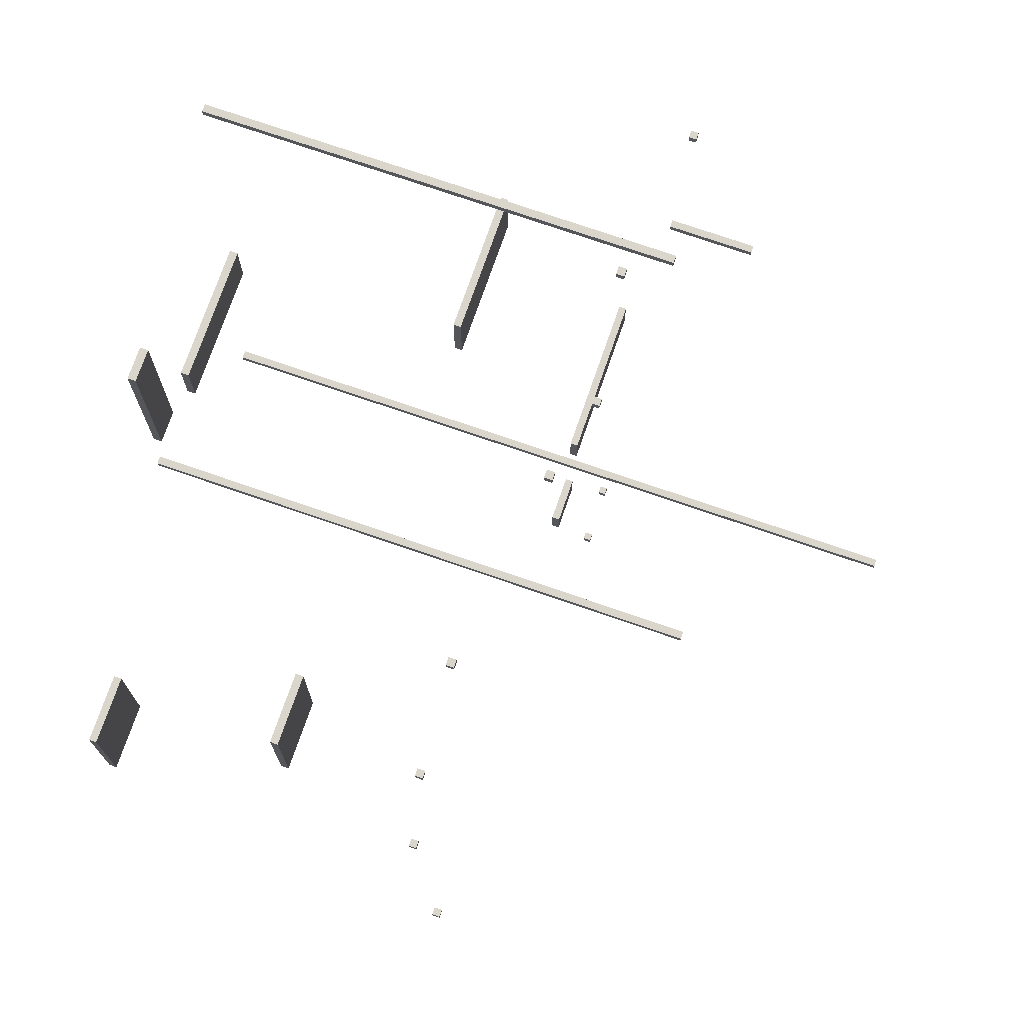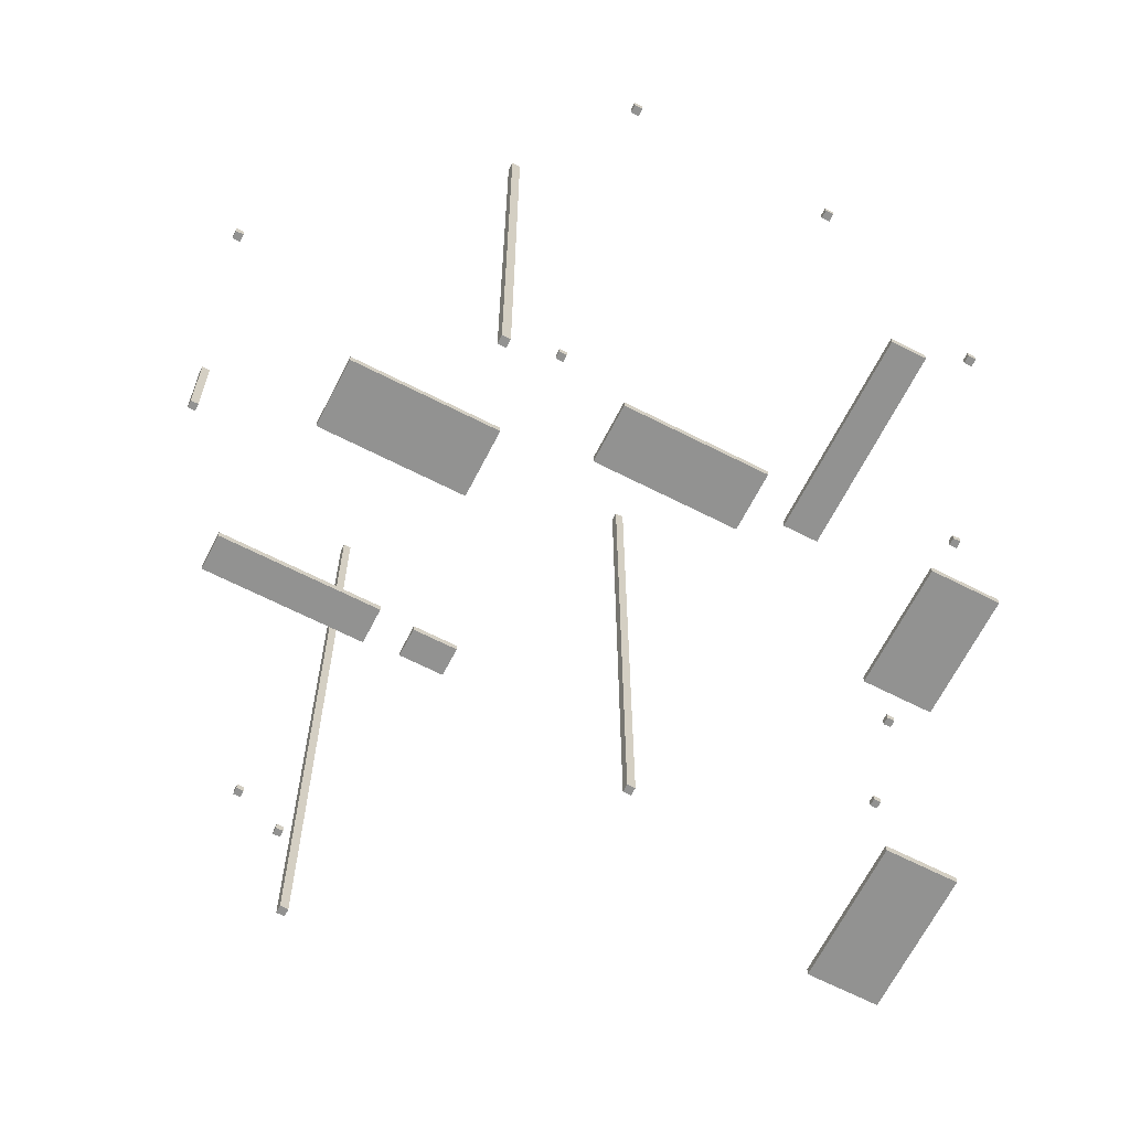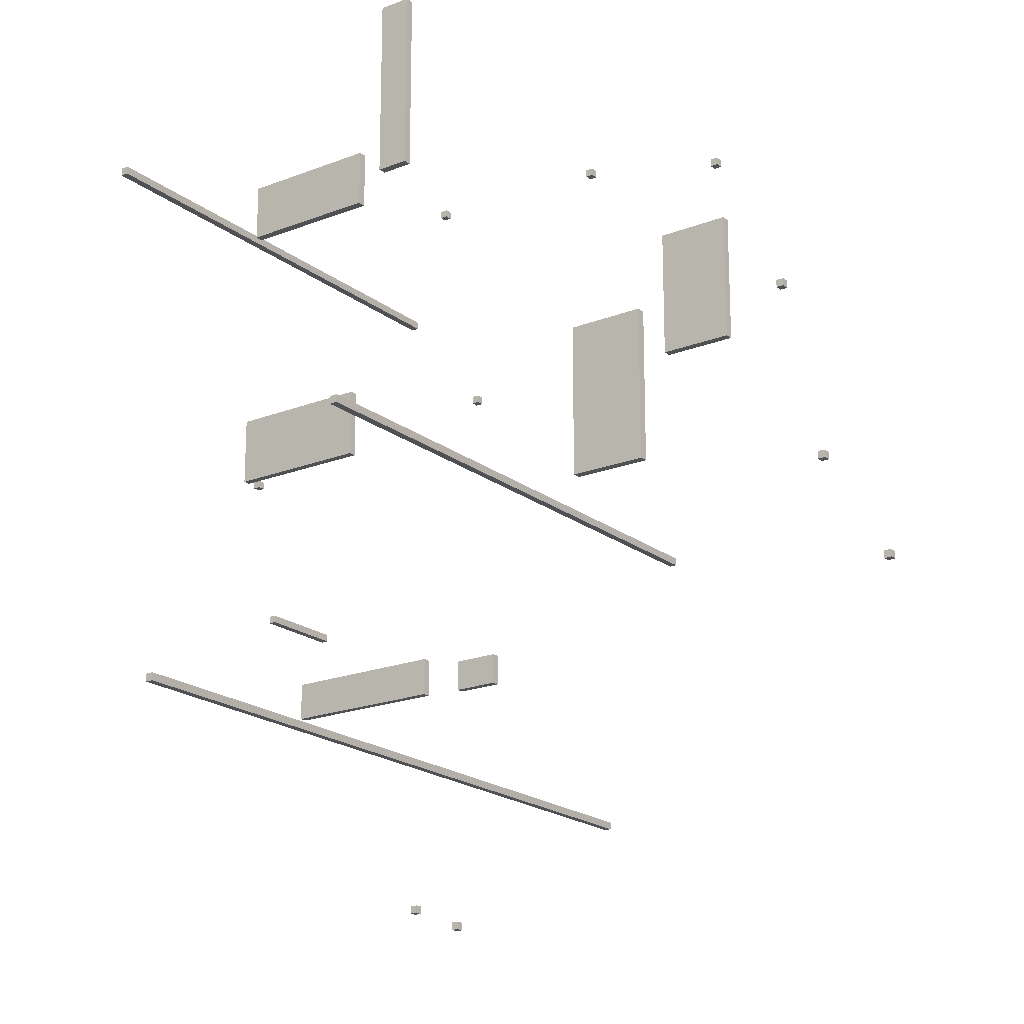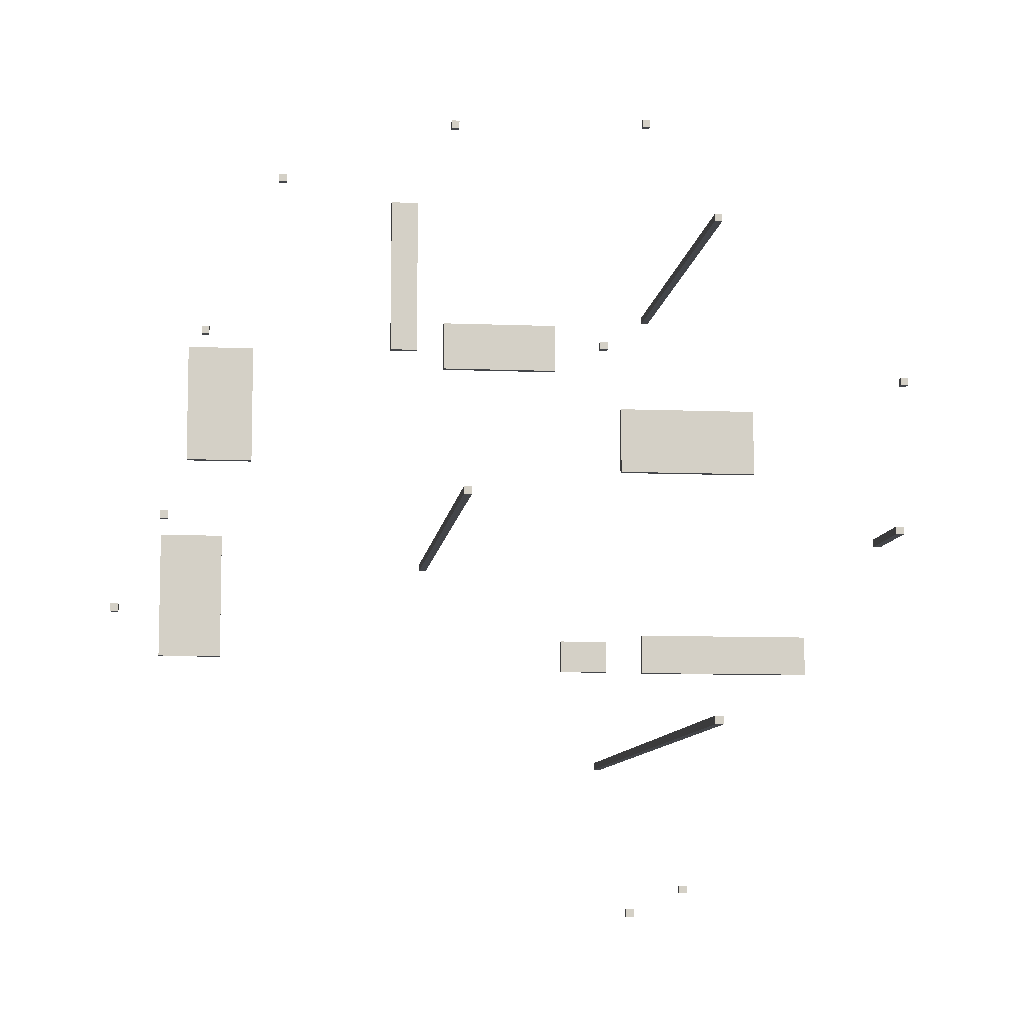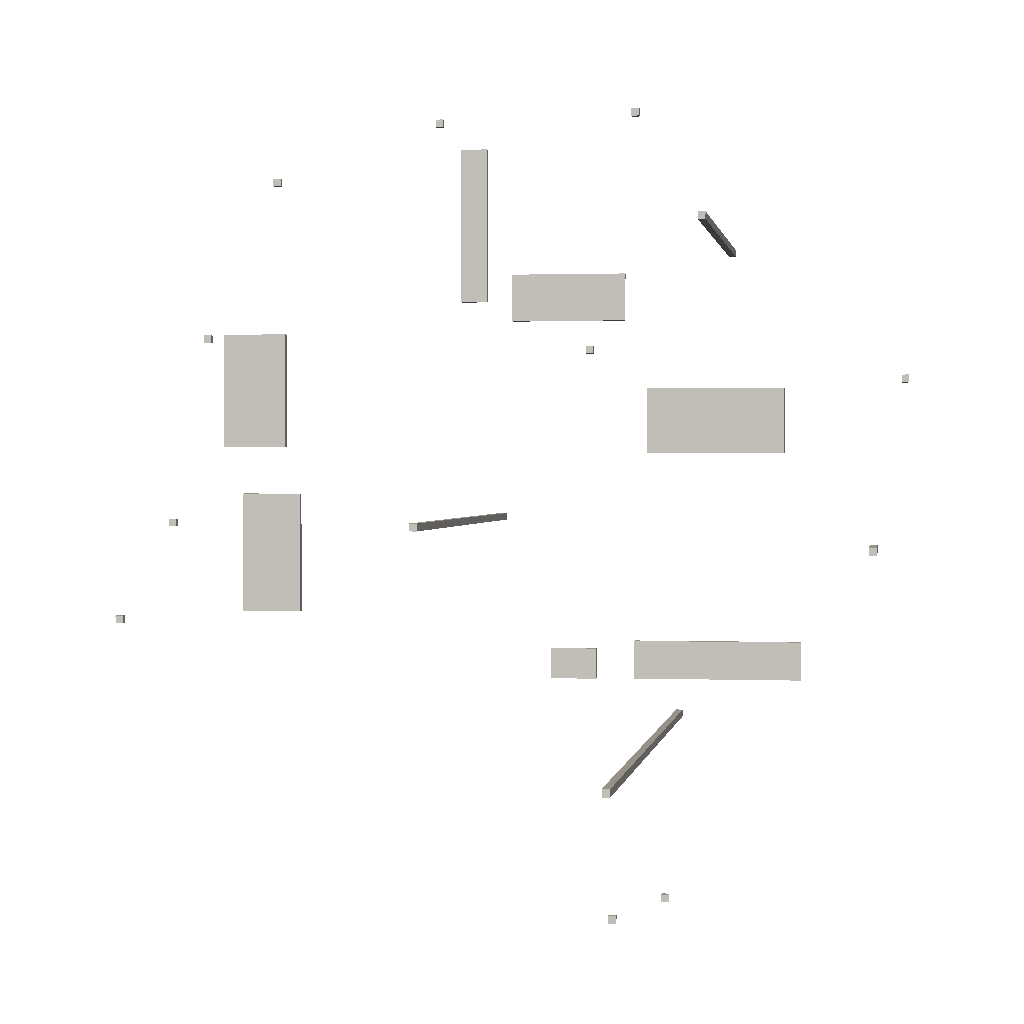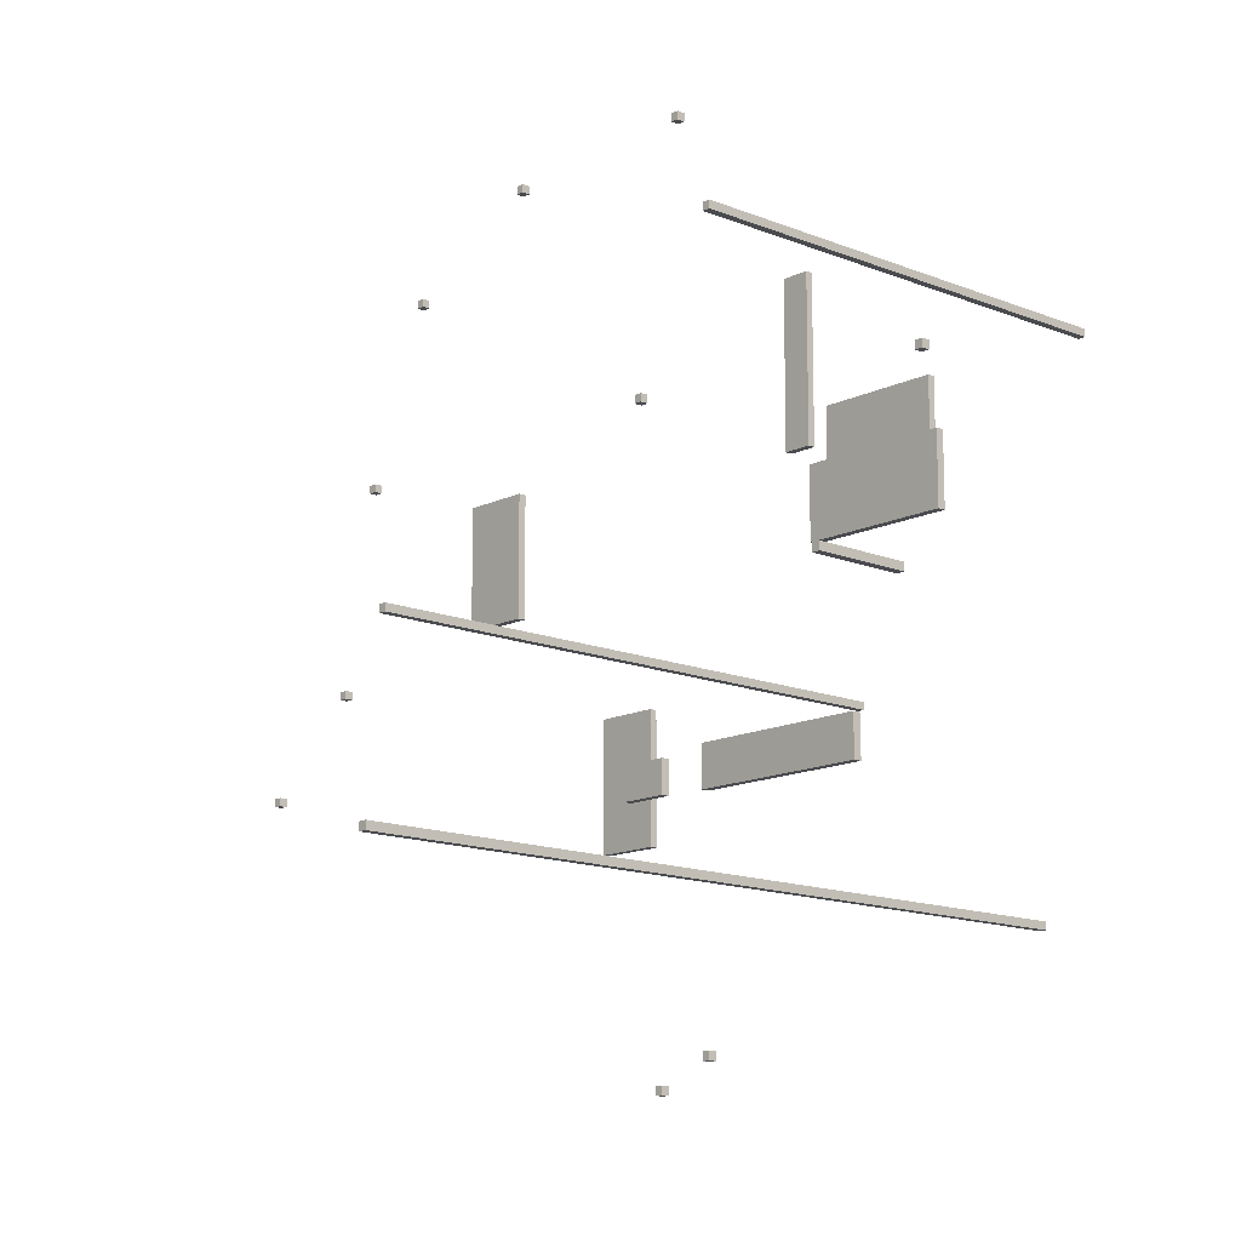
<metadata>
{"format":"obj","ext":"obj","renderer":"f3d","projection":"perspective","resolution":1024,"background":"white","views":[{"elev":74.0,"azim":109.1,"up":"+Z"},{"elev":-66.2,"azim":-27.1,"up":"+Y"},{"elev":-19.8,"azim":35.9,"up":"+Z"},{"elev":-8.7,"azim":173.7,"up":"+Z"},{"elev":1.0,"azim":-171.4,"up":"+Z"},{"elev":-13.7,"azim":-132.5,"up":"+Z"}]}
</metadata>
<code>
g 黄强光
v -52 83 18
v -52 83 17
v -52 84 18
v -52 84 17
v -48 83 -4
v -48 83 -5
v -48 95 -4
v -48 95 -5
v -38 79 -17
v -38 79 -22
v -38 80 -17
v -38 80 -22
v -35 62 17
v -35 62 8
v -35 63 17
v -35 63 8
v -26 26 39
v -26 26 38
v -26 88 39
v -26 88 38
v -21 83 -50
v -21 83 -51
v -21 84 -50
v -21 84 -51
v -18 27 -31
v -18 27 -32
v -18 126 -31
v -18 126 -32
v -17 83 53
v -17 83 52
v -17 84 53
v -17 84 52
v -14 83 -53
v -14 83 -54
v -14 84 -53
v -14 84 -54
v -11 80 -18
v -11 80 -22
v -11 81 -18
v -11 81 -22
v -11 83 22
v -11 83 21
v -11 84 22
v -11 84 21
v -10 35 35
v -10 35 28
v -10 36 35
v -10 36 28
v 9 28 -1
v 9 28 -2
v 9 83 52
v 9 83 51
v 9 84 52
v 9 84 51
v 9 103 -1
v 9 103 -2
v 11 34 54
v 11 34 31
v 11 35 54
v 11 35 31
v 32 79 45
v 32 79 44
v 32 80 45
v 32 80 44
v 36 60 25
v 36 60 9
v 36 61 25
v 36 61 9
v 40 34 2
v 40 34 -16
v 40 35 2
v 40 35 -16
v 42 78 24
v 42 78 23
v 42 79 24
v 42 79 23
v 47 78 -1
v 47 78 -2
v 47 79 -1
v 47 79 -2
v 53 83 -14
v 53 83 -15
v 53 84 -14
v 53 84 -15
v -51 83 18
v -51 83 17
v -51 84 18
v -51 84 17
v -47 83 -4
v -47 83 -5
v -47 95 -4
v -47 95 -5
v -25 26 39
v -25 26 38
v -25 88 39
v -25 88 38
v -20 83 -50
v -20 83 -51
v -20 84 -50
v -20 84 -51
v -17 27 -31
v -17 27 -32
v -17 126 -31
v -17 126 -32
v -16 62 17
v -16 62 8
v -16 63 17
v -16 63 8
v -16 79 -17
v -16 79 -22
v -16 80 -17
v -16 80 -22
v -16 83 53
v -16 83 52
v -16 84 53
v -16 84 52
v -13 83 -53
v -13 83 -54
v -13 84 -53
v -13 84 -54
v -10 83 22
v -10 83 21
v -10 84 22
v -10 84 21
v -5 80 -18
v -5 80 -22
v -5 81 -18
v -5 81 -22
v 7 35 35
v 7 35 28
v 7 36 35
v 7 36 28
v 10 28 -1
v 10 28 -2
v 10 83 52
v 10 83 51
v 10 84 52
v 10 84 51
v 10 103 -1
v 10 103 -2
v 15 34 54
v 15 34 31
v 15 35 54
v 15 35 31
v 33 79 45
v 33 79 44
v 33 80 45
v 33 80 44
v 43 78 24
v 43 78 23
v 43 79 24
v 43 79 23
v 45 60 25
v 45 60 9
v 45 61 25
v 45 61 9
v 48 78 -1
v 48 78 -2
v 48 79 -1
v 48 79 -2
v 49 34 2
v 49 34 -16
v 49 35 2
v 49 35 -16
v 54 83 -14
v 54 83 -15
v 54 84 -14
v 54 84 -15
v 11 34 54
v 11 35 54
v 15 34 54
v 15 35 54
v -17 83 53
v -17 84 53
v -16 83 53
v -16 84 53
v 9 83 52
v 9 84 52
v 10 83 52
v 10 84 52
v 32 79 45
v 32 80 45
v 33 79 45
v 33 80 45
v -26 26 39
v -26 88 39
v -25 26 39
v -25 88 39
v -10 35 35
v -10 36 35
v 7 35 35
v 7 36 35
v 36 60 25
v 36 61 25
v 45 60 25
v 45 61 25
v 42 78 24
v 42 79 24
v 43 78 24
v 43 79 24
v -11 83 22
v -11 84 22
v -10 83 22
v -10 84 22
v -52 83 18
v -52 84 18
v -51 83 18
v -51 84 18
v -35 62 17
v -35 63 17
v -16 62 17
v -16 63 17
v 40 34 2
v 40 35 2
v 49 34 2
v 49 35 2
v 9 28 -1
v 9 103 -1
v 10 28 -1
v 10 103 -1
v 47 78 -1
v 47 79 -1
v 48 78 -1
v 48 79 -1
v -48 83 -4
v -48 95 -4
v -47 83 -4
v -47 95 -4
v 53 83 -14
v 53 84 -14
v 54 83 -14
v 54 84 -14
v -38 79 -17
v -38 80 -17
v -16 79 -17
v -16 80 -17
v -11 80 -18
v -11 81 -18
v -5 80 -18
v -5 81 -18
v -18 27 -31
v -18 126 -31
v -17 27 -31
v -17 126 -31
v -21 83 -50
v -21 84 -50
v -20 83 -50
v -20 84 -50
v -14 83 -53
v -14 84 -53
v -13 83 -53
v -13 84 -53
v -17 83 52
v -17 84 52
v -16 83 52
v -16 84 52
v 9 83 51
v 9 84 51
v 10 83 51
v 10 84 51
v 32 79 44
v 32 80 44
v 33 79 44
v 33 80 44
v -26 26 38
v -26 88 38
v -25 26 38
v -25 88 38
v 11 34 31
v 11 35 31
v 15 34 31
v 15 35 31
v -10 35 28
v -10 36 28
v 7 35 28
v 7 36 28
v 42 78 23
v 42 79 23
v 43 78 23
v 43 79 23
v -11 83 21
v -11 84 21
v -10 83 21
v -10 84 21
v -52 83 17
v -52 84 17
v -51 83 17
v -51 84 17
v 36 60 9
v 36 61 9
v 45 60 9
v 45 61 9
v -35 62 8
v -35 63 8
v -16 62 8
v -16 63 8
v 9 28 -2
v 9 103 -2
v 10 28 -2
v 10 103 -2
v 47 78 -2
v 47 79 -2
v 48 78 -2
v 48 79 -2
v -48 83 -5
v -48 95 -5
v -47 83 -5
v -47 95 -5
v 53 83 -15
v 53 84 -15
v 54 83 -15
v 54 84 -15
v 40 34 -16
v 40 35 -16
v 49 34 -16
v 49 35 -16
v -38 79 -22
v -38 80 -22
v -16 79 -22
v -16 80 -22
v -11 80 -22
v -11 81 -22
v -5 80 -22
v -5 81 -22
v -18 27 -32
v -18 126 -32
v -17 27 -32
v -17 126 -32
v -21 83 -51
v -21 84 -51
v -20 83 -51
v -20 84 -51
v -14 83 -54
v -14 84 -54
v -13 83 -54
v -13 84 -54
v -26 26 39
v -25 26 39
v -26 26 38
v -25 26 38
v -18 27 -31
v -17 27 -31
v -18 27 -32
v -17 27 -32
v 9 28 -1
v 10 28 -1
v 9 28 -2
v 10 28 -2
v 11 34 54
v 15 34 54
v 11 34 31
v 15 34 31
v 40 34 2
v 49 34 2
v 40 34 -16
v 49 34 -16
v -10 35 35
v 7 35 35
v -10 35 28
v 7 35 28
v 36 60 25
v 45 60 25
v 36 60 9
v 45 60 9
v -35 62 17
v -16 62 17
v -35 62 8
v -16 62 8
v 42 78 24
v 43 78 24
v 42 78 23
v 43 78 23
v 47 78 -1
v 48 78 -1
v 47 78 -2
v 48 78 -2
v 32 79 45
v 33 79 45
v 32 79 44
v 33 79 44
v -38 79 -17
v -16 79 -17
v -38 79 -22
v -16 79 -22
v -11 80 -18
v -5 80 -18
v -11 80 -22
v -5 80 -22
v -17 83 53
v -16 83 53
v -17 83 52
v -16 83 52
v 9 83 52
v 10 83 52
v 9 83 51
v 10 83 51
v -11 83 22
v -10 83 22
v -11 83 21
v -10 83 21
v -52 83 18
v -51 83 18
v -52 83 17
v -51 83 17
v -48 83 -4
v -47 83 -4
v -48 83 -5
v -47 83 -5
v 53 83 -14
v 54 83 -14
v 53 83 -15
v 54 83 -15
v -21 83 -50
v -20 83 -50
v -21 83 -51
v -20 83 -51
v -14 83 -53
v -13 83 -53
v -14 83 -54
v -13 83 -54
v 11 35 54
v 15 35 54
v 11 35 31
v 15 35 31
v 40 35 2
v 49 35 2
v 40 35 -16
v 49 35 -16
v -10 36 35
v 7 36 35
v -10 36 28
v 7 36 28
v 36 61 25
v 45 61 25
v 36 61 9
v 45 61 9
v -35 63 17
v -16 63 17
v -35 63 8
v -16 63 8
v 42 79 24
v 43 79 24
v 42 79 23
v 43 79 23
v 47 79 -1
v 48 79 -1
v 47 79 -2
v 48 79 -2
v 32 80 45
v 33 80 45
v 32 80 44
v 33 80 44
v -38 80 -17
v -16 80 -17
v -38 80 -22
v -16 80 -22
v -11 81 -18
v -5 81 -18
v -11 81 -22
v -5 81 -22
v -17 84 53
v -16 84 53
v -17 84 52
v -16 84 52
v 9 84 52
v 10 84 52
v 9 84 51
v 10 84 51
v -11 84 22
v -10 84 22
v -11 84 21
v -10 84 21
v -52 84 18
v -51 84 18
v -52 84 17
v -51 84 17
v 53 84 -14
v 54 84 -14
v 53 84 -15
v 54 84 -15
v -21 84 -50
v -20 84 -50
v -21 84 -51
v -20 84 -51
v -14 84 -53
v -13 84 -53
v -14 84 -54
v -13 84 -54
v -26 88 39
v -25 88 39
v -26 88 38
v -25 88 38
v -48 95 -4
v -47 95 -4
v -48 95 -5
v -47 95 -5
v 9 103 -1
v 10 103 -1
v 9 103 -2
v 10 103 -2
v -18 126 -31
v -17 126 -31
v -18 126 -32
v -17 126 -32
f 3 2 1
f 4 2 3
f 7 6 5
f 8 6 7
f 11 10 9
f 12 10 11
f 15 14 13
f 16 14 15
f 19 18 17
f 20 18 19
f 23 22 21
f 24 22 23
f 27 26 25
f 28 26 27
f 31 30 29
f 32 30 31
f 35 34 33
f 36 34 35
f 39 38 37
f 40 38 39
f 43 42 41
f 44 42 43
f 47 46 45
f 48 46 47
f 53 52 51
f 54 52 53
f 55 50 49
f 56 50 55
f 59 58 57
f 60 58 59
f 63 62 61
f 64 62 63
f 67 66 65
f 68 66 67
f 71 70 69
f 72 70 71
f 75 74 73
f 76 74 75
f 79 78 77
f 80 78 79
f 83 82 81
f 84 82 83
f 85 86 87
f 87 86 88
f 89 90 91
f 91 90 92
f 93 94 95
f 95 94 96
f 97 98 99
f 99 98 100
f 101 102 103
f 103 102 104
f 105 106 107
f 107 106 108
f 109 110 111
f 111 110 112
f 113 114 115
f 115 114 116
f 117 118 119
f 119 118 120
f 121 122 123
f 123 122 124
f 125 126 127
f 127 126 128
f 129 130 131
f 131 130 132
f 135 136 137
f 137 136 138
f 133 134 139
f 139 134 140
f 141 142 143
f 143 142 144
f 145 146 147
f 147 146 148
f 149 150 151
f 151 150 152
f 153 154 155
f 155 154 156
f 157 158 159
f 159 158 160
f 161 162 163
f 163 162 164
f 165 166 167
f 167 166 168
f 171 170 169
f 172 170 171
f 175 174 173
f 176 174 175
f 179 178 177
f 180 178 179
f 183 182 181
f 184 182 183
f 187 186 185
f 188 186 187
f 191 190 189
f 192 190 191
f 195 194 193
f 196 194 195
f 199 198 197
f 200 198 199
f 203 202 201
f 204 202 203
f 207 206 205
f 208 206 207
f 211 210 209
f 212 210 211
f 215 214 213
f 216 214 215
f 219 218 217
f 220 218 219
f 223 222 221
f 224 222 223
f 227 226 225
f 228 226 227
f 231 230 229
f 232 230 231
f 235 234 233
f 236 234 235
f 239 238 237
f 240 238 239
f 243 242 241
f 244 242 243
f 247 246 245
f 248 246 247
f 251 250 249
f 252 250 251
f 253 254 255
f 255 254 256
f 257 258 259
f 259 258 260
f 261 262 263
f 263 262 264
f 265 266 267
f 267 266 268
f 269 270 271
f 271 270 272
f 273 274 275
f 275 274 276
f 277 278 279
f 279 278 280
f 281 282 283
f 283 282 284
f 285 286 287
f 287 286 288
f 289 290 291
f 291 290 292
f 293 294 295
f 295 294 296
f 297 298 299
f 299 298 300
f 301 302 303
f 303 302 304
f 305 306 307
f 307 306 308
f 309 310 311
f 311 310 312
f 313 314 315
f 315 314 316
f 317 318 319
f 319 318 320
f 321 322 323
f 323 322 324
f 325 326 327
f 327 326 328
f 329 330 331
f 331 330 332
f 333 334 335
f 335 334 336
f 339 338 337
f 340 338 339
f 343 342 341
f 344 342 343
f 347 346 345
f 348 346 347
f 351 350 349
f 352 350 351
f 355 354 353
f 356 354 355
f 359 358 357
f 360 358 359
f 363 362 361
f 364 362 363
f 367 366 365
f 368 366 367
f 371 370 369
f 372 370 371
f 375 374 373
f 376 374 375
f 379 378 377
f 380 378 379
f 383 382 381
f 384 382 383
f 387 386 385
f 388 386 387
f 391 390 389
f 392 390 391
f 395 394 393
f 396 394 395
f 399 398 397
f 400 398 399
f 403 402 401
f 404 402 403
f 407 406 405
f 408 406 407
f 411 410 409
f 412 410 411
f 415 414 413
f 416 414 415
f 419 418 417
f 420 418 419
f 421 422 423
f 423 422 424
f 425 426 427
f 427 426 428
f 429 430 431
f 431 430 432
f 433 434 435
f 435 434 436
f 437 438 439
f 439 438 440
f 441 442 443
f 443 442 444
f 445 446 447
f 447 446 448
f 449 450 451
f 451 450 452
f 453 454 455
f 455 454 456
f 457 458 459
f 459 458 460
f 461 462 463
f 463 462 464
f 465 466 467
f 467 466 468
f 469 470 471
f 471 470 472
f 473 474 475
f 475 474 476
f 477 478 479
f 479 478 480
f 481 482 483
f 483 482 484
f 485 486 487
f 487 486 488
f 489 490 491
f 491 490 492
f 493 494 495
f 495 494 496
f 497 498 499
f 499 498 500
f 501 502 503
f 503 502 504

</code>
